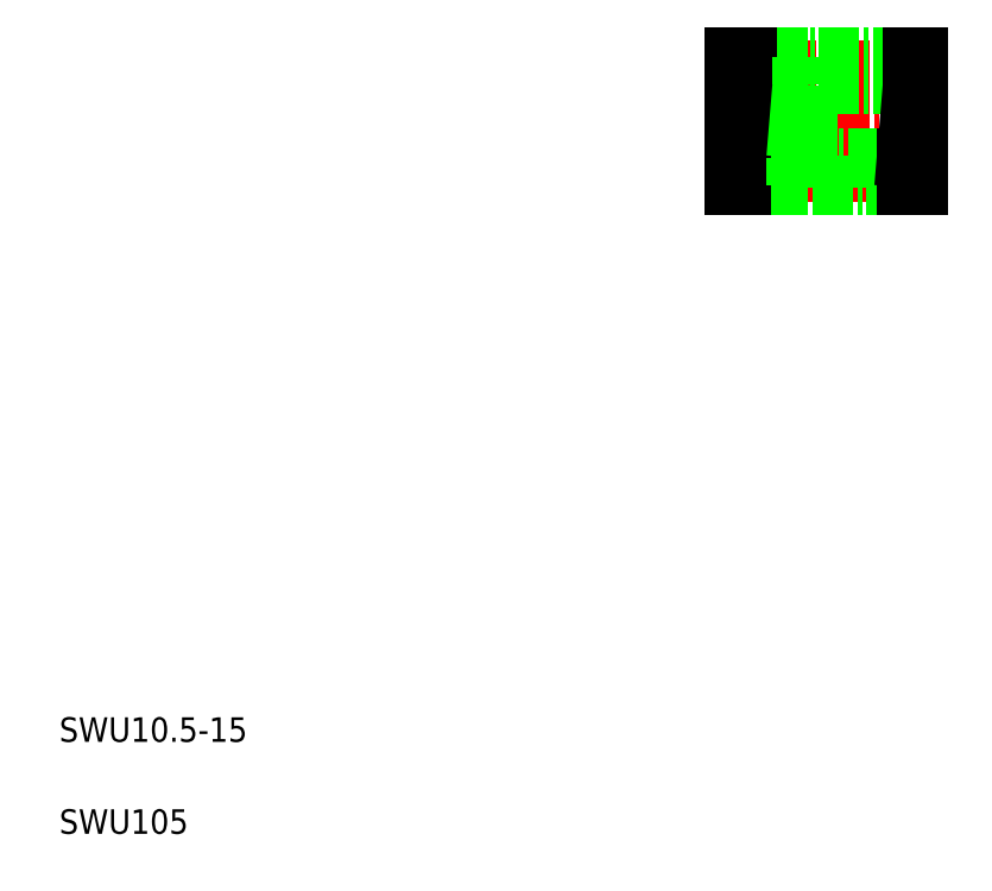
<metadata>
{"format":"dxf","ext":"dxf","renderer":"ezdxf+matplotlib","layout":"modelspace","background":"white","min_lineweight":24,"dpi":150}
</metadata>
<code>
0
SECTION
2
ENTITIES
0
TEXT
8
0
10
5
20
12.5
30
0
40
2
1
SWU10.5-15
0
TEXT
8
0
10
5
20
5
30
0
40
2
1
SWU105
0
LINE
8
CENTER
10
59.07
20
58.98
30
0
11
76.07
21
58.98
31
0
0
LINE
8
CENTER
10
59.07
20
67.23
30
0
11
76.07
21
67.23
31
0
0
LINE
8
CENTER
10
59.07
20
63.11
30
0
11
76.07
21
63.11
31
0
0
LINE
8
0
10
74.07
20
57.86
30
0
11
60.57
21
57.86
31
0
0
LINE
8
0
10
74.57
20
68.36
30
0
11
61.07
21
68.36
31
0
0
LINE
8
0
10
74.57
20
66.11
30
0
11
61.07
21
66.11
31
0
0
LINE
8
0
10
60.57
20
60.11
30
0
11
74.07
21
60.11
31
0
0
LINE
8
0
10
61.07
20
68.36
30
0
11
61.07
21
66.11
31
0
0
LINE
8
0
10
60.07
20
68.36
30
0
11
60.07
21
57.86
31
0
0
LINE
8
0
10
61.07
20
66.11
30
0
11
60.57
21
60.11
31
0
0
LINE
8
0
10
60.57
20
60.11
30
0
11
60.57
21
57.86
31
0
0
LINE
8
0
10
60.07
20
57.86
30
0
11
60.57
21
57.86
31
0
0
LINE
8
0
10
60.07
20
60.11
30
0
11
60.57
21
60.11
31
0
0
LINE
8
0
10
60.07
20
66.11
30
0
11
61.07
21
66.11
31
0
0
LINE
8
0
10
60.07
20
68.36
30
0
11
61.07
21
68.36
31
0
0
LINE
8
0
10
66.07
20
57.86
30
0
11
66.07
21
68.36
31
0
0
LINE
8
0
10
66.07
20
57.86
30
0
11
66.07
21
68.36
31
0
0
LINE
8
0
10
65.57
20
66.11
30
0
11
65.57
21
68.36
31
0
0
LINE
8
0
10
65.07
20
60.11
30
0
11
65.57
21
66.11
31
0
0
LINE
8
0
10
66.07
20
57.86
30
0
11
65.07
21
57.86
31
0
0
LINE
8
0
10
66.07
20
60.11
30
0
11
65.07
21
60.11
31
0
0
LINE
8
0
10
65.07
20
57.86
30
0
11
65.07
21
60.11
31
0
0
LINE
8
0
10
66.07
20
66.11
30
0
11
65.57
21
66.11
31
0
0
LINE
8
0
10
66.07
20
68.36
30
0
11
65.57
21
68.36
31
0
0
LINE
8
0
10
75.07
20
57.86
30
0
11
75.07
21
68.36
31
0
0
LINE
8
0
10
74.57
20
66.11
30
0
11
74.57
21
68.36
31
0
0
LINE
8
0
10
75.07
20
57.86
30
0
11
75.07
21
68.36
31
0
0
LINE
8
0
10
74.07
20
60.11
30
0
11
74.57
21
66.11
31
0
0
LINE
8
0
10
75.07
20
57.86
30
0
11
74.07
21
57.86
31
0
0
LINE
8
0
10
75.07
20
60.11
30
0
11
74.07
21
60.11
31
0
0
LINE
8
0
10
74.07
20
57.86
30
0
11
74.07
21
60.11
31
0
0
LINE
8
0
10
75.07
20
60.48
30
0
11
75.07
21
60.48
31
0
0
LINE
8
0
10
75.07
20
66.11
30
0
11
74.57
21
66.11
31
0
0
LINE
8
0
10
75.07
20
63.11
30
0
11
75.07
21
63.11
31
0
0
LINE
8
0
10
75.07
20
68.36
30
0
11
74.57
21
68.36
31
0
0
ENDSEC
0
EOF

</code>
